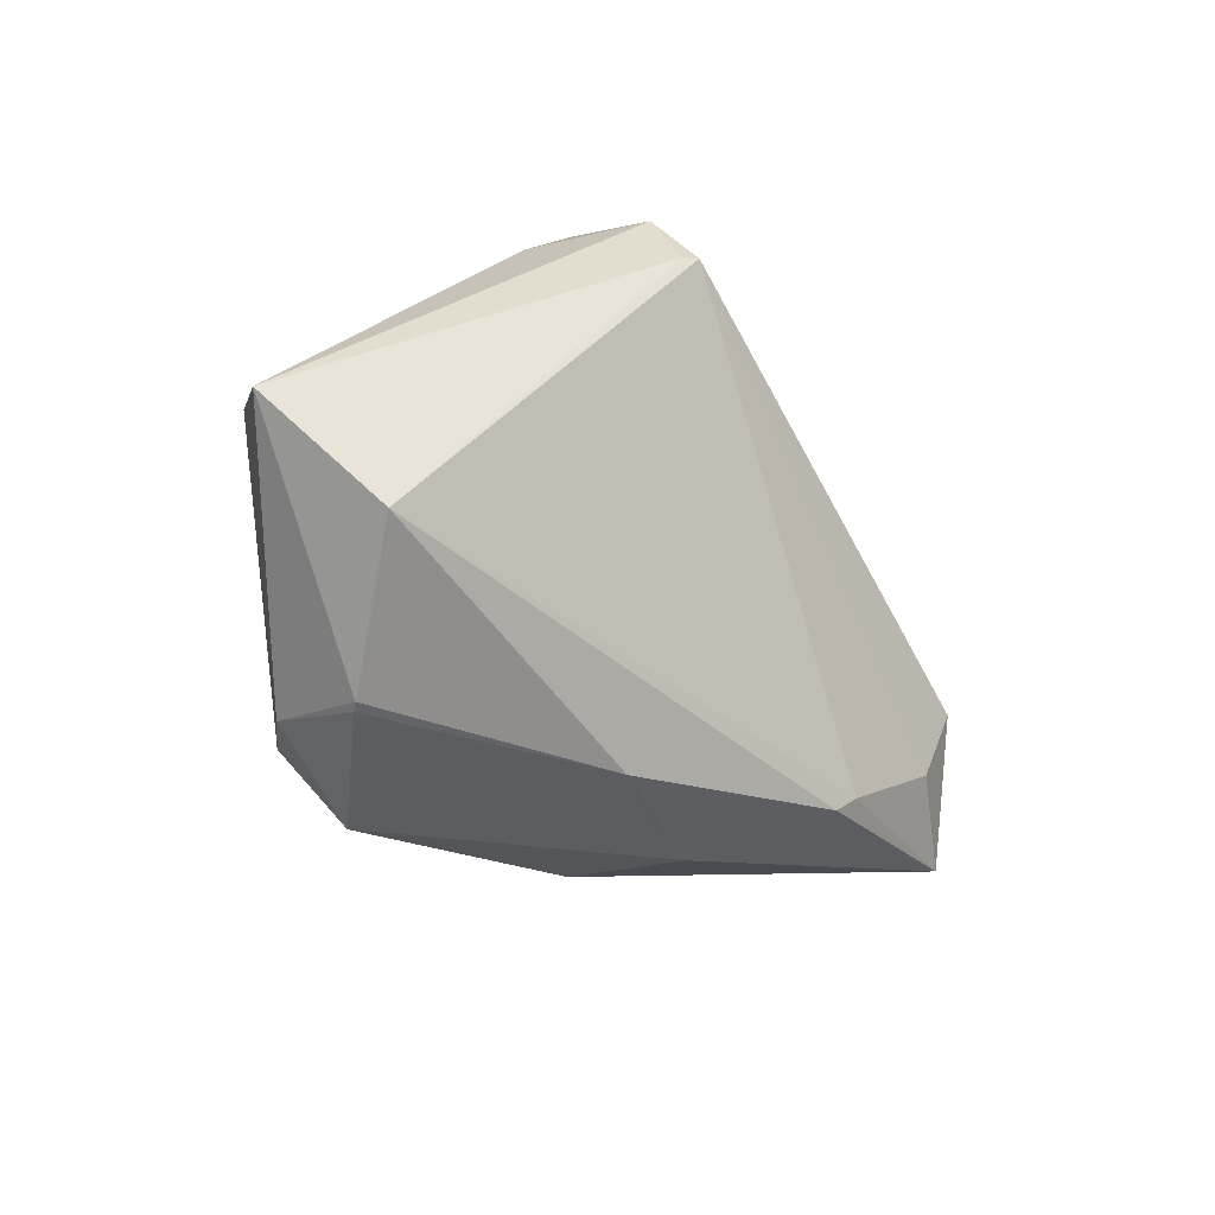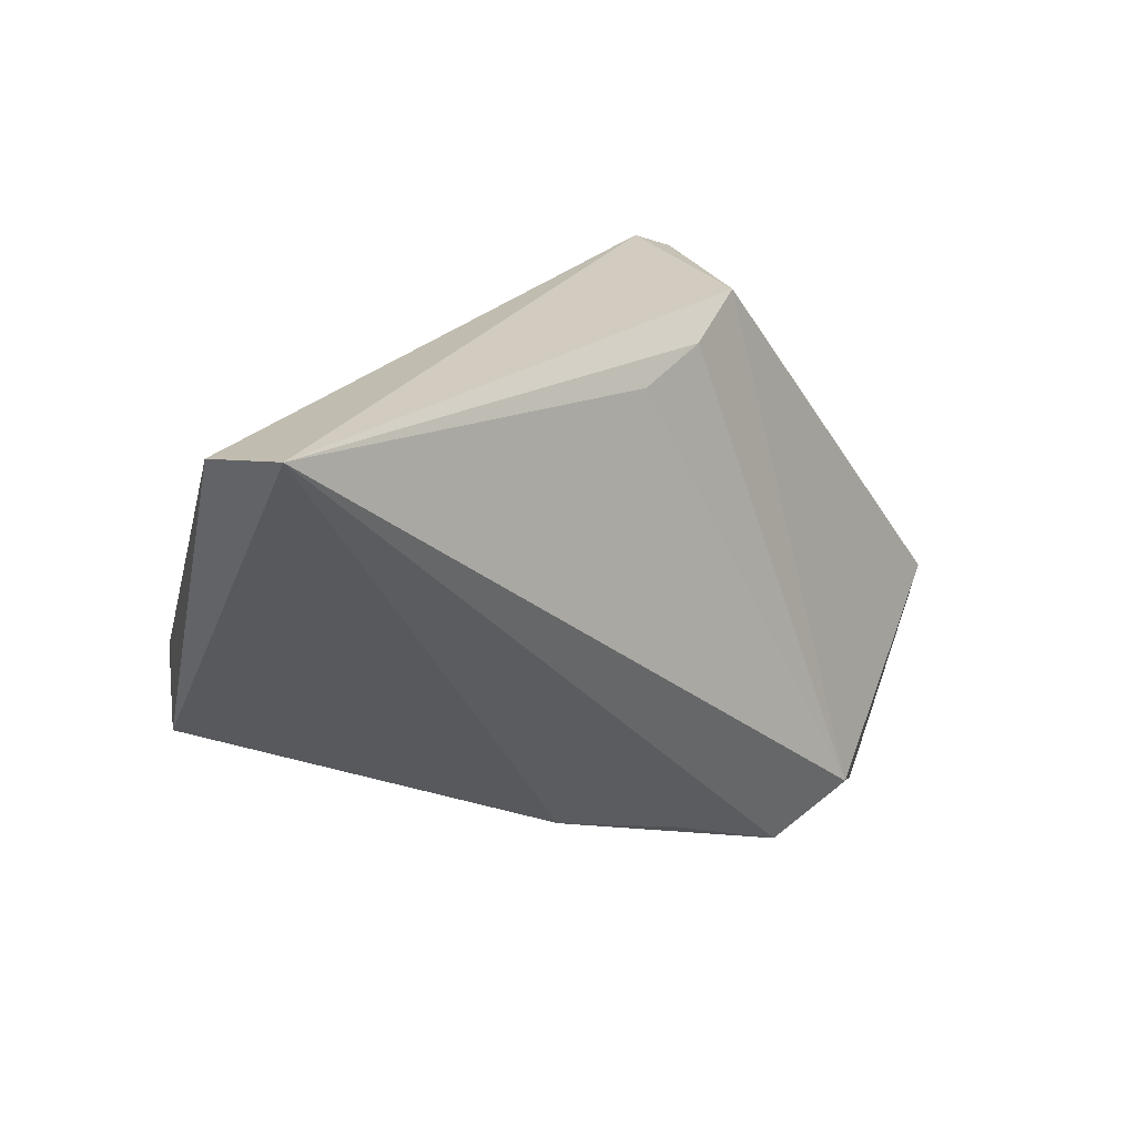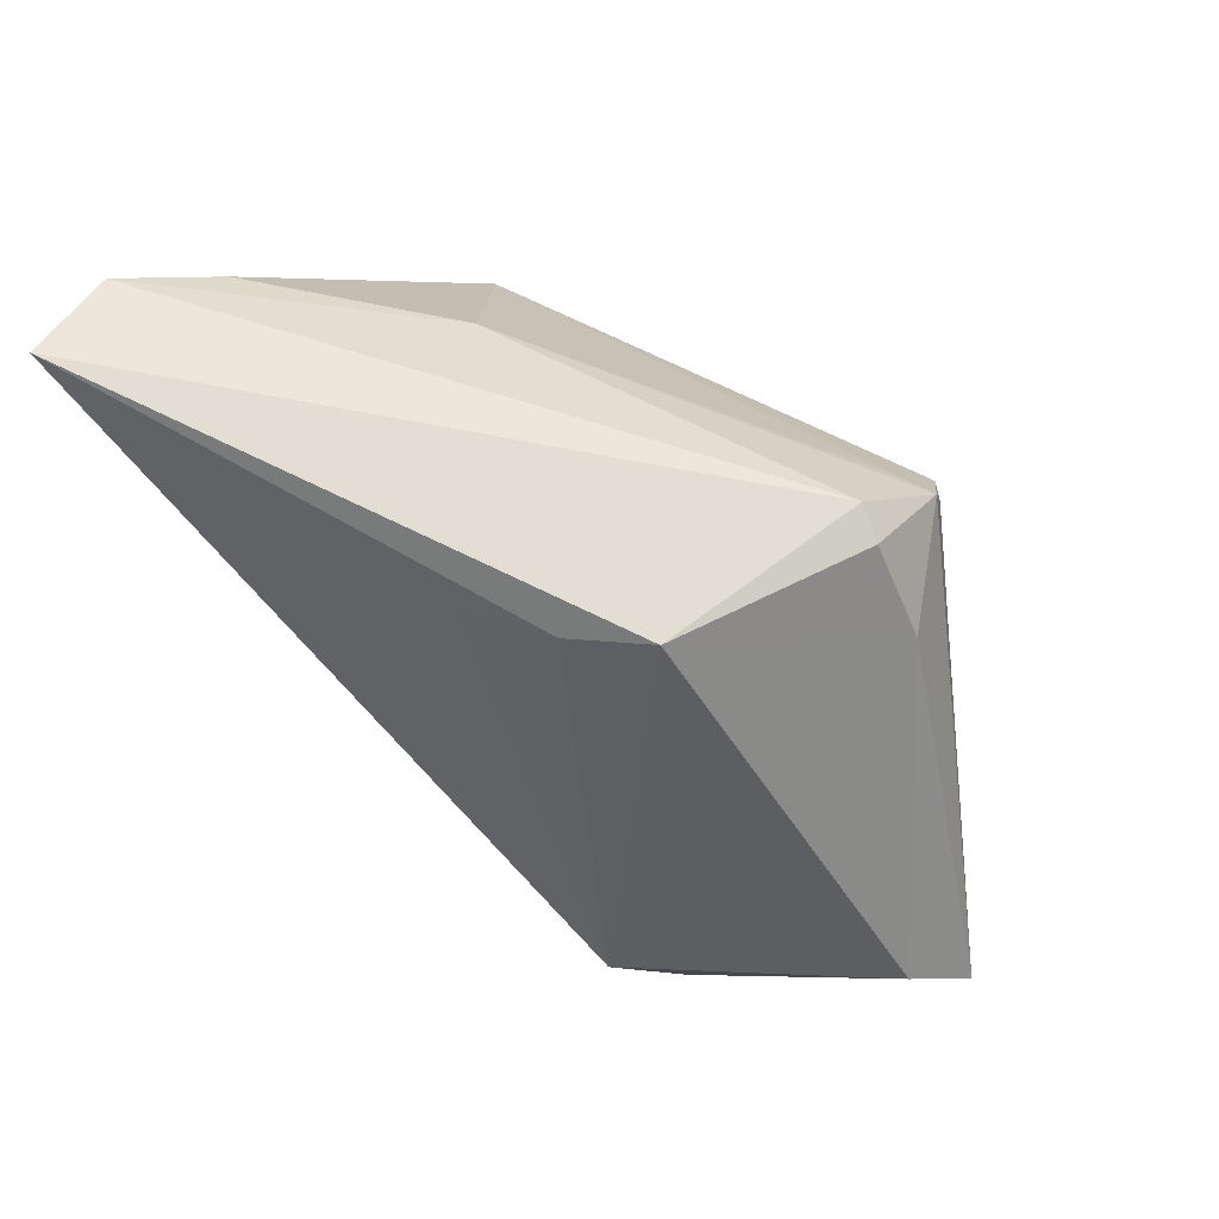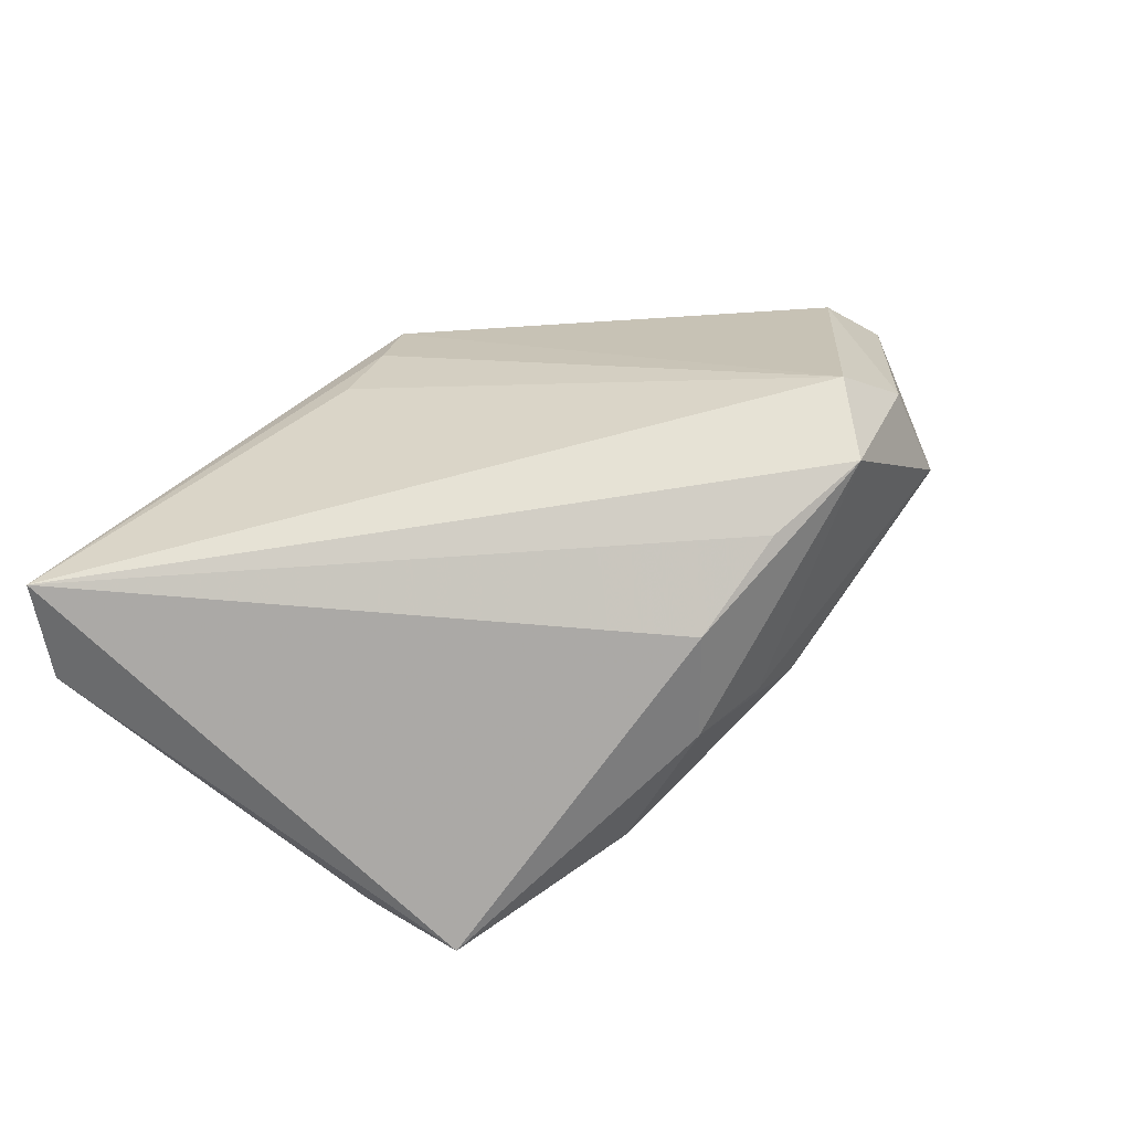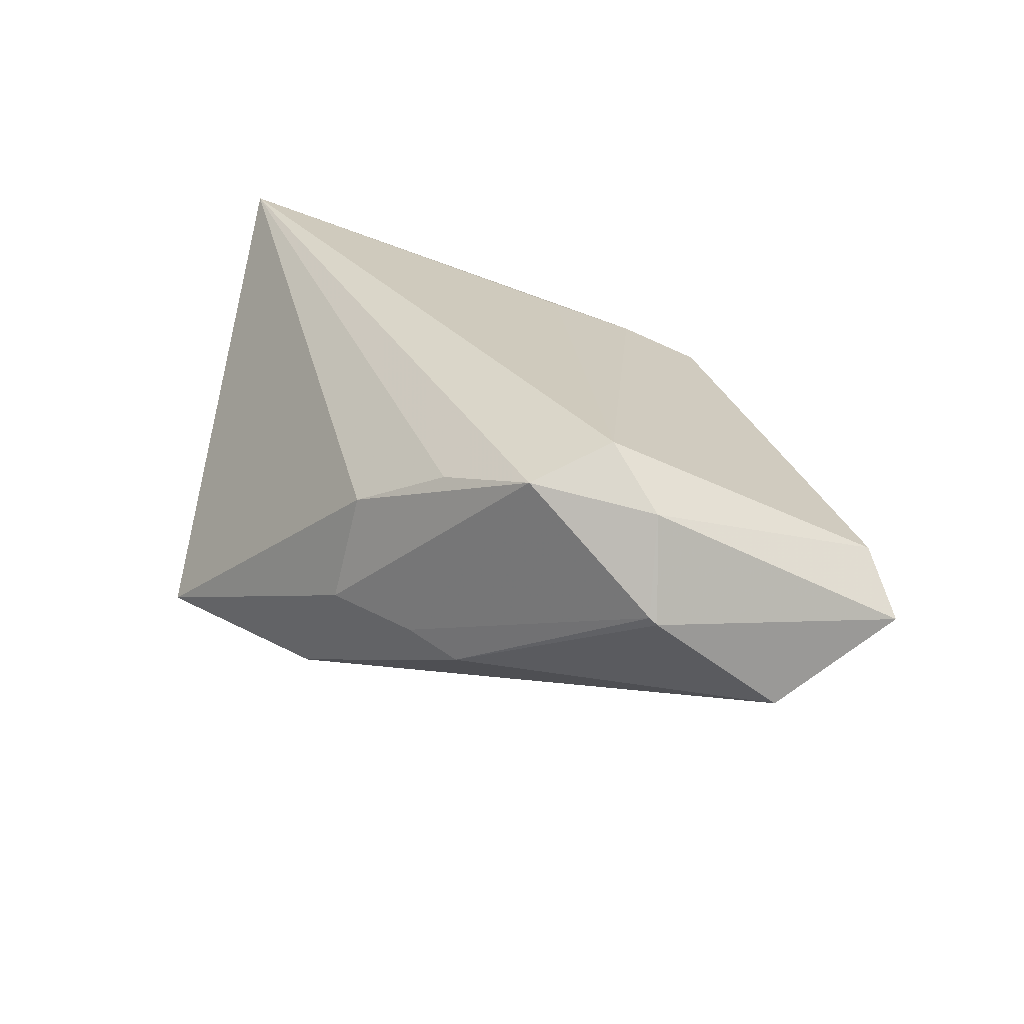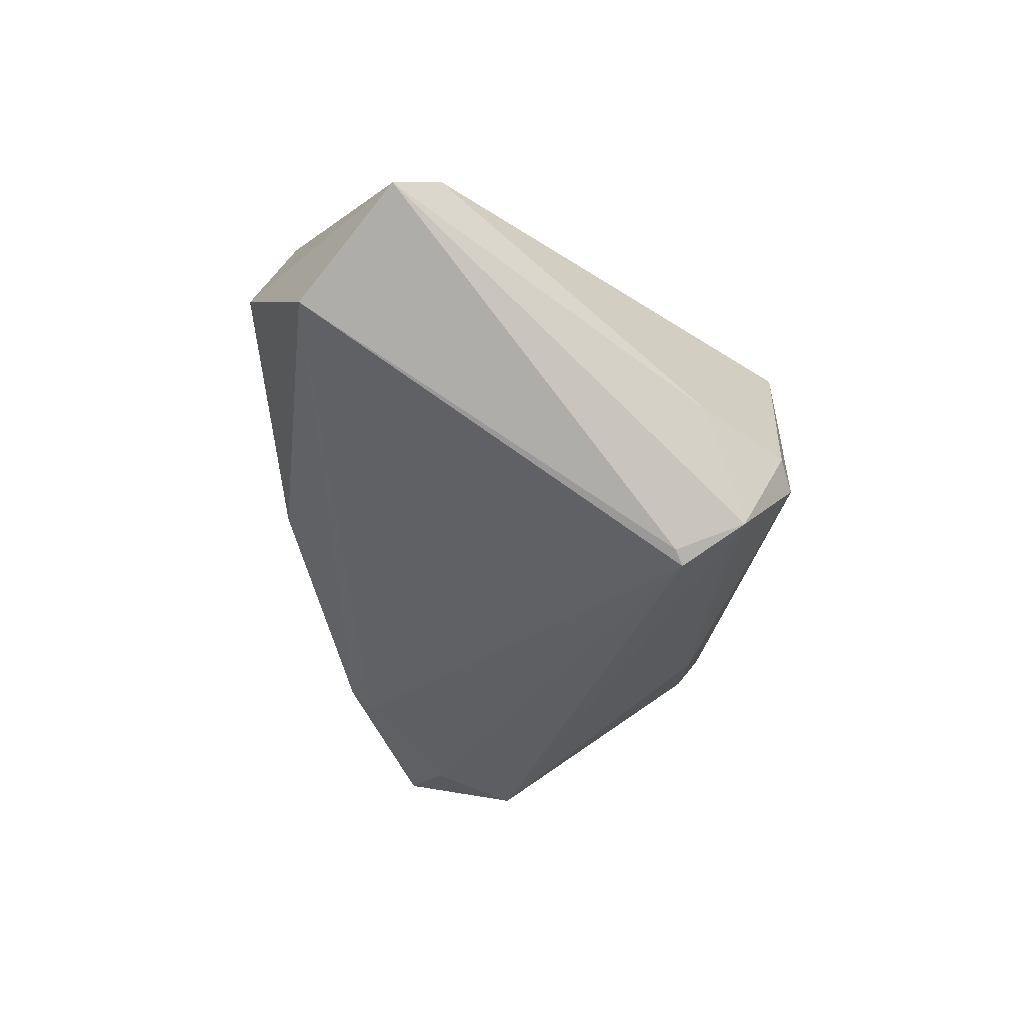
<metadata>
{"format":"obj","ext":"obj","renderer":"f3d","projection":"perspective","resolution":1024,"background":"white","views":[{"elev":-45.7,"azim":123.3,"up":"+Y"},{"elev":23.8,"azim":-37.8,"up":"+Y"},{"elev":67.3,"azim":39.5,"up":"+Y"},{"elev":47.1,"azim":-58.2,"up":"+Z"},{"elev":29.2,"azim":20.2,"up":"+Z"},{"elev":-39.7,"azim":88.6,"up":"+Z"}]}
</metadata>
<code>
v 0.02437 0.01753 -0.02896
v 0.03422 0.02055 -0.01201
v 0.05291 -0.01275 0.00816
v -0.04473 -0.009731 -0.01808
v 0.03184 -0.0379 0.008025
v 0.02692 0.02527 -0.02424
v -0.04567 -0.004016 -0.01563
v -0.04512 -0.006821 -0.01707
v 0.05805 -0.01843 0.002045
v -0.03602 -0.002564 -0.02578
v -0.01296 -0.03045 -0.002615
v 0.02295 0.03227 -0.01559
v 0.03088 -0.0327 0.01914
v -0.04513 -0.01669 -0.01779
v 0.02197 0.02375 -0.02398
v -0.05494 0.02932 0.01312
v 0.01716 0.03227 0.00924
v 0.02671 0.0308 -0.01348
v -0.002331 0.02652 0.01728
v 0.03278 -0.03774 0.007129
v 0.005196 -0.03349 -0.0067
v -0.02034 -0.02508 -0.01769
v 0.01554 -0.03493 0.0217
v 0.02379 -0.02807 0.02531
v 0.002802 -0.03053 0.01791
v 0.007994 0.02876 0.01398
v 0.04594 -0.02973 -0.006151
v -0.03374 -0.01252 -0.02304
v -0.02247 -0.02248 -0.01921
v 0.02608 0.01664 -0.02775
v -0.0101 -0.0285 0.01119
v -0.02351 0.02388 -0.009741
v -0.001631 -0.03245 -0.00428
v -0.05327 0.03227 0.02531
v -0.0473 0.0251 0.003283
f 9 20 27
f 13 20 9
f 3 13 9
f 24 13 3
f 9 2 3
f 34 12 16
f 16 14 34
f 16 12 32
f 7 14 16
f 9 27 30
f 30 27 1
f 24 34 23
f 23 34 25
f 23 13 24
f 12 34 17
f 17 3 2
f 24 3 17
f 21 27 20
f 21 22 27
f 1 27 29
f 27 22 29
f 29 22 14
f 16 32 35
f 6 32 12
f 6 30 1
f 6 2 9
f 9 30 6
f 19 34 24
f 5 21 20
f 20 13 5
f 13 23 5
f 14 22 11
f 22 21 11
f 14 4 10
f 10 35 32
f 10 7 16
f 16 35 10
f 2 6 18
f 18 6 12
f 18 17 2
f 12 17 18
f 26 17 34
f 34 19 26
f 24 17 26
f 26 19 24
f 14 11 31
f 31 34 14
f 25 34 31
f 31 23 25
f 31 11 23
f 21 5 33
f 33 11 21
f 33 5 23
f 23 11 33
f 1 29 28
f 28 10 1
f 28 29 14
f 14 10 28
f 32 6 15
f 15 10 32
f 15 6 1
f 1 10 15
f 7 10 8
f 8 10 4
f 14 7 8
f 8 4 14

</code>
